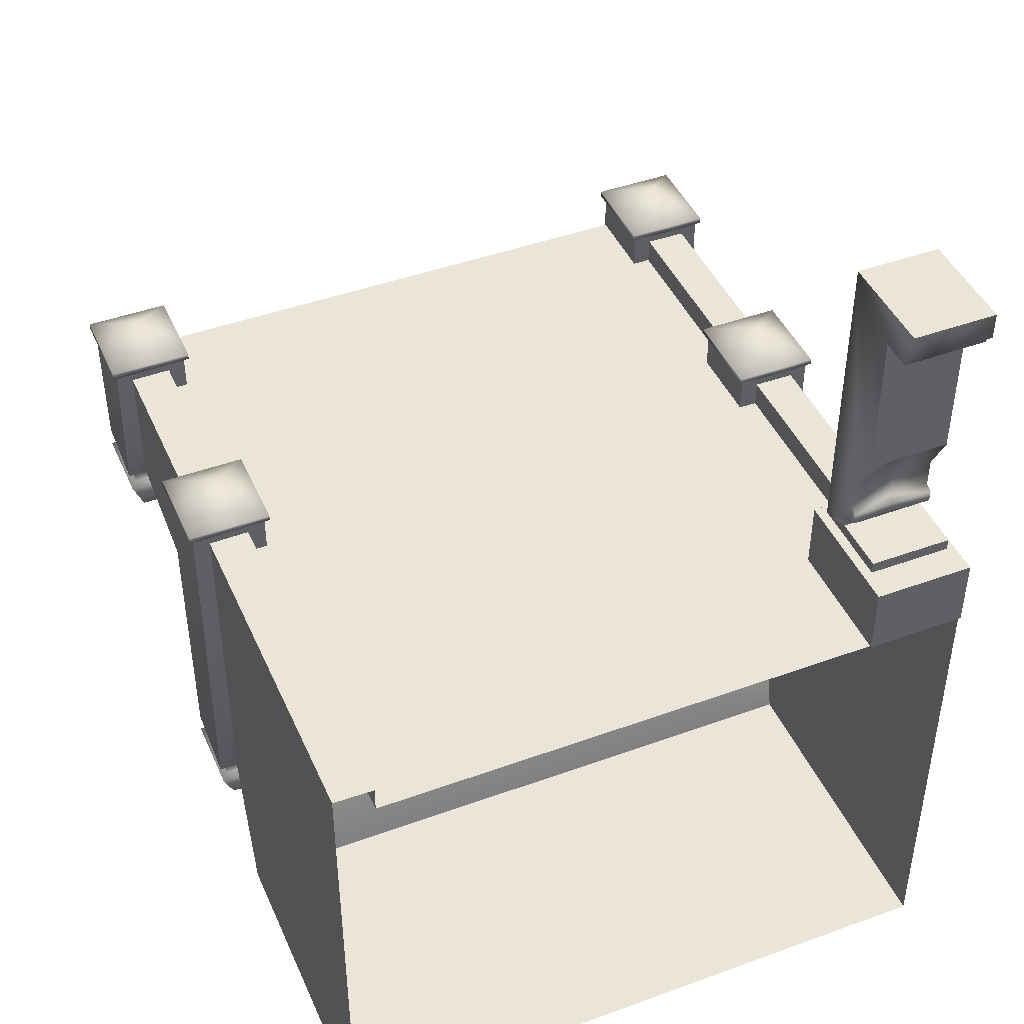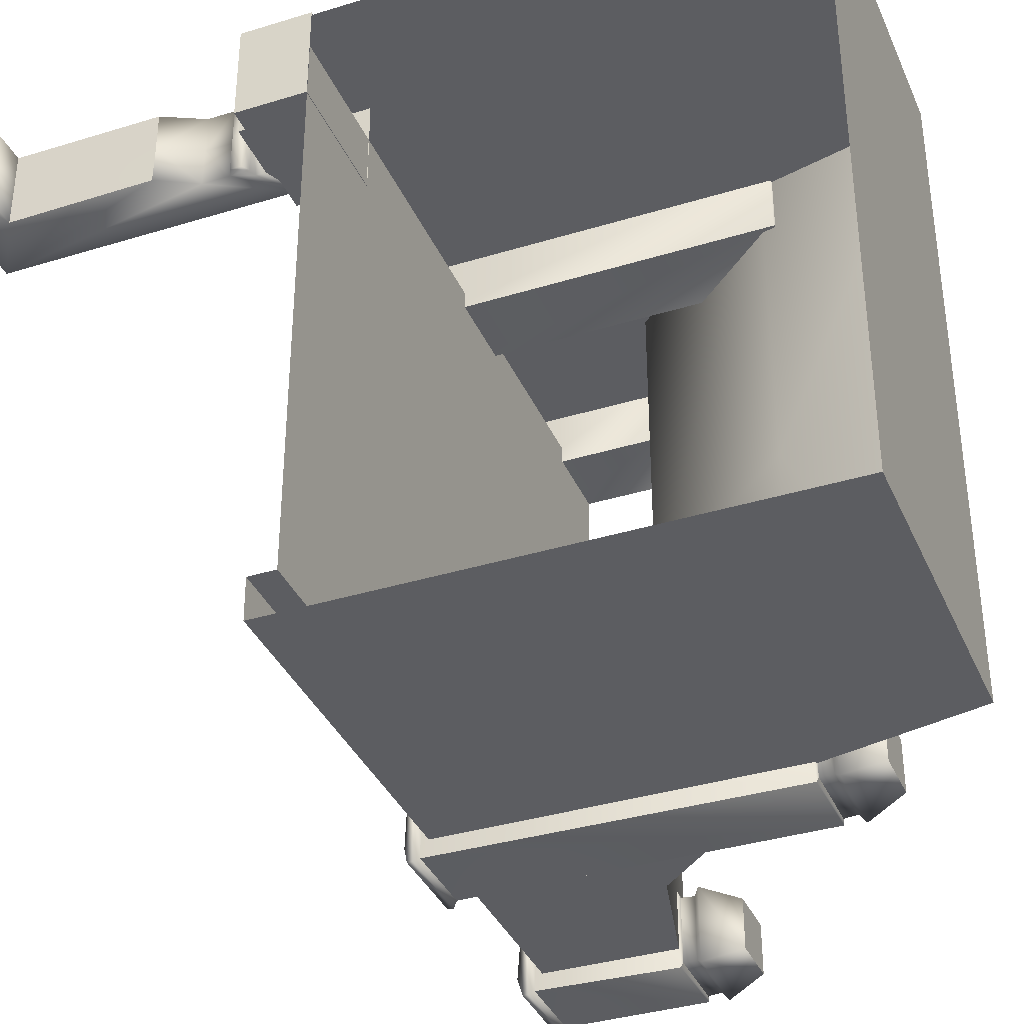
<metadata>
{"format":"obj","ext":"obj","renderer":"f3d","projection":"perspective","resolution":1024,"background":"white","views":[{"elev":44.4,"azim":-113.0,"up":"+Y"},{"elev":-36.6,"azim":-68.2,"up":"+Z"}]}
</metadata>
<code>
o m_a.001
v 29.43 19.94 20.07
v 29.43 19.94 1.308
v 40.63 22.68 20.07
v 40.63 22.68 1.308
v 18.72 0.4204 20.07
v 18.72 0.4204 1.308
v 20.98 10.21 20.07
v 20.98 10.21 1.308
v 40.63 27.75 3.636
v 0.0089 27.75 3.636
v 40.63 27.75 20.07
v 0.0089 27.75 20.07
v 0.0422 0.4204 1.308
v 18.72 0.4204 1.308
v 0.0422 0.4204 20.07
v 18.72 0.4204 20.07
v 40.63 29.28 1.308
v 18.74 29.28 1.308
v 40.63 29.28 3.636
v 0.0532 29.28 1.308
v 0.0089 29.28 3.636
v 0.0089 27.75 3.636
v 40.63 27.75 3.636
v 0.0089 29.28 3.636
v 40.63 29.28 3.636
v 40.63 22.68 1.308
v 29.43 19.94 1.308
v 40.63 29.28 1.308
v 18.74 23.33 1.308
v 18.74 29.28 1.308
v 20.98 10.21 1.308
v 18.72 0.4204 1.308
v 18.73 12.25 1.308
v 36.82 18.16 1.039
v 39.97 18.16 1.039
v 36.82 18.16 3.969
v 39.97 18.16 3.969
v 40.98 30 0.1006
v 40.71 29.72 0.3506
v 35.81 30 0.1006
v 36.03 29.72 0.3499
v 36.03 29.72 0.3499
v 35.81 30 4.907
v 36.08 29.72 4.657
v 35.81 30 4.907
v 36.08 29.72 4.657
v 40.98 30 4.907
v 40.71 29.72 4.657
v 40.98 30 4.907
v 40.71 29.72 4.657
v 40.98 30 0.1006
v 40.71 29.72 0.3506
v 40.98 30.32 0.1006
v 35.81 30.32 0.1006
v 35.81 30.32 4.907
v 35.81 30.32 4.907
v 40.98 30.32 4.907
v 40.98 30.32 0.1006
v 38.39 31.65 2.504
v 38.39 31.65 2.504
v 40.42 20.67 0.6145
v 40.47 21.44 0.5746
v 40.42 20.67 4.393
v 40.47 21.44 4.433
v 40.42 20.67 4.393
v 36.36 20.67 4.393
v 36.32 21.44 4.433
v 36.36 20.67 4.393
v 36.32 21.44 4.433
v 36.36 20.67 0.6145
v 36.32 21.44 0.5746
v 40.42 20.67 0.6145
v 40.47 21.44 0.5746
v 40.78 20.35 0.2878
v 40.78 20.35 4.72
v 36.01 20.35 4.72
v 36.01 20.35 4.72
v 36.01 20.35 0.2878
v 36.01 20.35 0.2878
v 40.78 20.35 0.2878
v 39.97 18.16 1.039
v 39.97 18.16 3.969
v 39.97 18.16 3.969
v 36.82 18.16 3.969
v 36.82 18.16 3.969
v 36.82 18.16 1.039
v 36.82 18.16 1.039
v 39.97 18.16 1.039
v 40.71 21.51 0.3506
v 40.47 21.44 0.5746
v 36.06 21.51 0.2006
v 36.32 21.44 0.5746
v 36.06 21.51 0.2006
v 36.32 21.44 0.5746
v 36.08 21.51 4.657
v 36.32 21.44 4.433
v 36.08 21.51 4.657
v 36.32 21.44 4.433
v 40.71 21.51 4.657
v 40.47 21.44 4.433
v 40.71 21.51 4.657
v 40.47 21.44 4.433
v 40.71 21.51 0.3506
v 40.47 21.44 0.5746
v 40.71 29.72 0.3506
v 40.71 21.51 0.3506
v 36.03 29.72 0.3499
v 36.06 21.51 0.2006
v 36.03 29.72 0.3499
v 36.06 21.51 0.2006
v 36.08 29.72 4.657
v 36.08 21.51 4.657
v 36.08 29.72 4.657
v 36.08 21.51 4.657
v 40.71 29.72 4.657
v 40.71 21.51 4.657
v 40.71 29.72 4.657
v 40.71 21.51 4.657
v 40.71 29.72 0.3506
v 40.71 21.51 0.3506
v 25.29 29.72 0.3605
v 25.29 9.489 0.3605
v 20.62 29.72 0.3383
v 20.65 9.488 0.2105
v 20.62 29.72 0.3383
v 20.65 9.488 0.2105
v 20.66 29.72 4.667
v 20.66 9.489 4.667
v 20.66 29.72 4.667
v 20.66 9.489 4.667
v 25.29 29.72 4.667
v 25.29 9.489 4.667
v 25.29 29.72 4.667
v 25.29 9.489 4.667
v 25.29 29.72 0.3605
v 25.29 9.489 0.3605
v 21.4 6.132 1.049
v 24.55 6.132 1.049
v 21.4 6.132 3.979
v 24.55 6.132 3.979
v 25.56 30 0.1105
v 25.29 29.72 0.3605
v 20.4 30 0.1105
v 20.62 29.72 0.3383
v 20.4 30 0.1105
v 20.62 29.72 0.3383
v 20.4 30 4.917
v 20.66 29.72 4.667
v 20.4 30 4.917
v 20.66 29.72 4.667
v 25.56 30 4.917
v 25.29 29.72 4.667
v 25.56 30 4.917
v 25.29 29.72 4.667
v 25.56 30 0.1105
v 25.29 29.72 0.3605
v 25.56 30.32 0.1105
v 20.4 30.32 0.1105
v 20.4 30.32 0.1105
v 20.4 30.32 4.917
v 20.4 30.32 4.917
v 25.56 30.32 4.917
v 25.56 30.32 4.917
v 25.56 30.32 0.1105
v 22.98 31.65 2.514
v 22.98 31.65 2.514
v 25.01 8.648 0.6243
v 25.05 9.419 0.5844
v 25.01 8.648 4.403
v 25.05 9.419 4.443
v 25.01 8.648 4.403
v 25.05 9.419 4.443
v 20.95 8.648 4.403
v 20.91 9.419 4.443
v 20.95 8.648 4.403
v 20.91 9.419 4.443
v 20.95 8.648 0.6243
v 20.91 9.419 0.5844
v 20.95 8.648 0.6243
v 20.91 9.419 0.5844
v 25.01 8.648 0.6243
v 25.05 9.419 0.5844
v 25.36 8.327 0.2976
v 25.36 8.327 4.73
v 25.36 8.327 4.73
v 20.6 8.327 4.73
v 20.6 8.327 4.73
v 20.6 8.327 0.2976
v 20.6 8.327 0.2976
v 25.36 8.327 0.2976
v 24.55 6.132 1.049
v 24.55 6.132 3.979
v 24.55 6.132 3.979
v 21.4 6.132 3.979
v 21.4 6.132 3.979
v 21.4 6.132 1.049
v 21.4 6.132 1.049
v 24.55 6.132 1.049
v 25.29 9.489 0.3605
v 25.05 9.419 0.5844
v 20.65 9.488 0.2105
v 20.91 9.419 0.5844
v 20.65 9.488 0.2105
v 20.91 9.419 0.5844
v 20.66 9.489 4.667
v 20.91 9.419 4.443
v 20.66 9.489 4.667
v 20.91 9.419 4.443
v 25.29 9.489 4.667
v 25.05 9.419 4.443
v 25.29 9.489 4.667
v 25.05 9.419 4.443
v 25.29 9.489 0.3605
v 25.05 9.419 0.5844
v 0.0422 0.4204 1.308
v 0.0526 27.74 1.308
v 0.0532 29.28 1.308
v 40.63 22.68 38.82
v 29.43 19.94 38.82
v 20.98 10.21 38.82
v 18.72 0.4204 38.82
v 0.0089 27.75 36.5
v 40.63 27.75 36.5
v 18.72 0.4204 38.82
v 0.0423 0.4204 38.82
v 0.0089 29.28 36.5
v 0.0532 29.28 38.82
v 40.63 29.28 36.5
v 18.74 29.28 38.82
v 40.63 29.28 38.82
v 40.63 29.28 36.5
v 40.63 27.75 36.5
v 0.0089 29.28 36.5
v 0.0089 27.75 36.5
v 18.74 29.28 38.82
v 18.74 23.33 38.82
v 40.63 29.28 38.82
v 29.43 19.94 38.82
v 40.63 22.68 38.82
v 18.72 0.4204 38.82
v 20.98 10.21 38.82
v 18.73 12.25 38.82
v 39.97 18.16 36.16
v 39.97 18.16 39.09
v 36.82 18.16 36.16
v 36.82 18.16 39.09
v 36.03 29.72 39.78
v 40.71 29.72 39.78
v 35.81 30 40.03
v 40.98 30 40.03
v 36.08 29.72 35.47
v 36.03 29.72 39.78
v 35.81 30 35.22
v 40.71 29.72 35.47
v 36.08 29.72 35.47
v 40.98 30 35.22
v 35.81 30 35.22
v 40.71 29.72 39.78
v 40.71 29.72 35.47
v 40.98 30 40.03
v 40.98 30 35.22
v 35.81 30.32 40.03
v 40.98 30.32 40.03
v 35.81 30.32 35.22
v 40.98 30.32 35.22
v 35.81 30.32 35.22
v 40.98 30.32 40.03
v 38.39 31.65 37.63
v 38.39 31.65 37.63
v 40.47 21.44 35.7
v 40.47 21.44 39.56
v 40.42 20.67 35.74
v 40.42 20.67 39.52
v 36.32 21.44 35.7
v 36.36 20.67 35.74
v 40.42 20.67 35.74
v 36.32 21.44 39.56
v 36.32 21.44 35.7
v 36.36 20.67 39.52
v 36.36 20.67 35.74
v 40.47 21.44 39.56
v 40.42 20.67 39.52
v 40.78 20.35 35.41
v 40.78 20.35 39.84
v 36.01 20.35 35.41
v 36.01 20.35 39.84
v 36.01 20.35 35.41
v 40.78 20.35 39.84
v 36.01 20.35 39.84
v 39.97 18.16 36.16
v 39.97 18.16 39.09
v 36.82 18.16 36.16
v 39.97 18.16 36.16
v 36.82 18.16 39.09
v 36.82 18.16 36.16
v 39.97 18.16 39.09
v 36.82 18.16 39.09
v 36.32 21.44 39.56
v 40.47 21.44 39.56
v 36.06 21.51 39.93
v 40.71 21.51 39.78
v 36.32 21.44 35.7
v 36.32 21.44 39.56
v 36.08 21.51 35.47
v 36.06 21.51 39.93
v 40.47 21.44 35.7
v 36.32 21.44 35.7
v 40.71 21.51 35.47
v 36.08 21.51 35.47
v 40.47 21.44 39.56
v 40.47 21.44 35.7
v 40.71 21.51 39.78
v 40.71 21.51 35.47
v 36.06 21.51 39.93
v 40.71 21.51 39.78
v 36.03 29.72 39.78
v 40.71 29.72 39.78
v 36.08 21.51 35.47
v 36.06 21.51 39.93
v 36.08 29.72 35.47
v 36.03 29.72 39.78
v 40.71 21.51 35.47
v 36.08 21.51 35.47
v 40.71 29.72 35.47
v 36.08 29.72 35.47
v 40.71 21.51 39.78
v 40.71 21.51 35.47
v 40.71 29.72 39.78
v 40.71 29.72 35.47
v 20.65 9.488 39.92
v 25.29 9.489 39.77
v 20.62 29.72 39.79
v 25.29 29.72 39.77
v 20.66 9.489 35.46
v 20.65 9.488 39.92
v 20.66 29.72 35.46
v 20.62 29.72 39.79
v 25.29 9.489 35.46
v 20.66 9.489 35.46
v 25.29 29.72 35.46
v 20.66 29.72 35.46
v 25.29 9.489 39.77
v 25.29 9.489 35.46
v 25.29 29.72 39.77
v 25.29 29.72 35.46
v 24.55 6.132 36.15
v 24.55 6.132 39.08
v 21.4 6.132 36.15
v 21.4 6.132 39.08
v 20.62 29.72 39.79
v 25.29 29.72 39.77
v 20.4 30 40.02
v 25.56 30 40.02
v 20.66 29.72 35.46
v 20.62 29.72 39.79
v 20.4 30 35.21
v 20.4 30 40.02
v 25.29 29.72 35.46
v 20.66 29.72 35.46
v 25.56 30 35.21
v 20.4 30 35.21
v 25.29 29.72 39.77
v 25.29 29.72 35.46
v 25.56 30 40.02
v 25.56 30 35.21
v 20.4 30.32 40.02
v 25.56 30.32 40.02
v 20.4 30.32 35.21
v 20.4 30.32 40.02
v 25.56 30.32 35.21
v 20.4 30.32 35.21
v 25.56 30.32 40.02
v 25.56 30.32 35.21
v 22.98 31.65 37.62
v 22.98 31.65 37.62
v 25.05 9.419 35.69
v 25.05 9.419 39.55
v 25.01 8.648 35.73
v 25.01 8.648 39.51
v 20.91 9.419 35.69
v 25.05 9.419 35.69
v 20.95 8.648 35.73
v 25.01 8.648 35.73
v 20.91 9.419 39.55
v 20.91 9.419 35.69
v 20.95 8.648 39.51
v 20.95 8.648 35.73
v 25.05 9.419 39.55
v 20.91 9.419 39.55
v 25.01 8.648 39.51
v 20.95 8.648 39.51
v 25.36 8.327 35.4
v 25.36 8.327 39.83
v 20.6 8.327 35.4
v 25.36 8.327 35.4
v 20.6 8.327 39.83
v 20.6 8.327 35.4
v 25.36 8.327 39.83
v 20.6 8.327 39.83
v 24.55 6.132 36.15
v 24.55 6.132 39.08
v 21.4 6.132 36.15
v 24.55 6.132 36.15
v 21.4 6.132 39.08
v 21.4 6.132 36.15
v 24.55 6.132 39.08
v 21.4 6.132 39.08
v 20.91 9.419 39.55
v 25.05 9.419 39.55
v 20.65 9.488 39.92
v 25.29 9.489 39.77
v 20.91 9.419 35.69
v 20.91 9.419 39.55
v 20.66 9.489 35.46
v 20.65 9.488 39.92
v 25.05 9.419 35.69
v 20.91 9.419 35.69
v 25.29 9.489 35.46
v 20.66 9.489 35.46
v 25.05 9.419 39.55
v 25.05 9.419 35.69
v 25.29 9.489 39.77
v 25.29 9.489 35.46
v 0.0532 29.28 38.82
v 0.0526 27.74 38.82
v 0.0423 0.4204 38.82
g m_a.001_m_a.001_Material.003
f 1 2 3
f 4 3 2
f 5 6 7
f 8 7 6
f 7 8 1
f 2 1 8
f 9 10 11
f 12 11 10
f 13 14 15
f 16 15 14
f 17 18 19
f 18 20 19
f 20 21 19
f 22 23 24
f 25 24 23
f 26 27 28
f 27 29 28
f 29 30 28
f 31 32 33
f 31 33 27
f 29 27 33
f 34 35 36
f 37 36 35
f 38 39 40
f 41 40 39
f 40 42 43
f 44 43 42
f 45 46 47
f 48 47 46
f 49 50 51
f 52 51 50
f 53 38 54
f 40 54 38
f 54 40 55
f 43 55 40
f 56 45 57
f 47 57 45
f 57 49 58
f 51 58 49
f 54 59 53
f 55 60 54
f 57 59 56
f 58 60 57
f 61 62 63
f 64 63 62
f 65 64 66
f 67 66 64
f 68 69 70
f 71 70 69
f 70 71 72
f 73 72 71
f 74 61 75
f 63 75 61
f 75 65 76
f 66 76 65
f 77 68 78
f 70 78 68
f 79 70 80
f 72 80 70
f 81 74 82
f 75 82 74
f 83 75 84
f 76 84 75
f 85 77 86
f 78 86 77
f 87 79 88
f 80 88 79
f 89 90 91
f 92 91 90
f 93 94 95
f 96 95 94
f 97 98 99
f 100 99 98
f 101 102 103
f 104 103 102
f 105 106 107
f 108 107 106
f 109 110 111
f 112 111 110
f 113 114 115
f 116 115 114
f 117 118 119
f 120 119 118
f 121 122 123
f 124 123 122
f 125 126 127
f 128 127 126
f 129 130 131
f 132 131 130
f 133 134 135
f 136 135 134
f 137 138 139
f 140 139 138
f 141 142 143
f 144 143 142
f 145 146 147
f 148 147 146
f 149 150 151
f 152 151 150
f 153 154 155
f 156 155 154
f 157 141 158
f 143 158 141
f 159 145 160
f 147 160 145
f 161 149 162
f 151 162 149
f 163 153 164
f 155 164 153
f 158 165 157
f 160 166 159
f 162 165 161
f 164 166 163
f 167 168 169
f 170 169 168
f 171 172 173
f 174 173 172
f 175 176 177
f 178 177 176
f 179 180 181
f 182 181 180
f 183 167 184
f 169 184 167
f 185 171 186
f 173 186 171
f 187 175 188
f 177 188 175
f 189 179 190
f 181 190 179
f 191 183 192
f 184 192 183
f 193 185 194
f 186 194 185
f 195 187 196
f 188 196 187
f 197 189 198
f 190 198 189
f 199 200 201
f 202 201 200
f 203 204 205
f 206 205 204
f 207 208 209
f 210 209 208
f 211 212 213
f 214 213 212
f 32 215 33
f 215 216 33
f 216 217 33
f 217 29 33
f 217 30 29
f 218 219 3
f 1 3 219
f 220 221 7
f 5 7 221
f 219 220 1
f 7 1 220
f 12 222 11
f 223 11 222
f 16 224 15
f 225 15 224
f 226 227 228
f 227 229 228
f 229 230 228
f 231 232 233
f 234 233 232
f 235 236 237
f 236 238 237
f 238 239 237
f 240 241 242
f 236 242 238
f 241 238 242
f 243 244 245
f 246 245 244
f 247 248 249
f 250 249 248
f 251 252 253
f 249 253 252
f 254 255 256
f 257 256 255
f 258 259 260
f 261 260 259
f 249 250 262
f 263 262 250
f 253 249 264
f 262 264 249
f 256 257 265
f 266 265 257
f 260 261 267
f 265 267 261
f 268 262 263
f 269 264 262
f 268 265 266
f 269 267 265
f 270 271 272
f 273 272 271
f 274 270 275
f 276 275 270
f 277 278 279
f 280 279 278
f 281 277 282
f 279 282 277
f 272 273 283
f 284 283 273
f 275 276 285
f 283 285 276
f 279 280 286
f 287 286 280
f 282 279 288
f 289 288 279
f 283 284 290
f 291 290 284
f 285 283 292
f 293 292 283
f 286 287 294
f 295 294 287
f 288 289 296
f 297 296 289
f 298 299 300
f 301 300 299
f 302 303 304
f 305 304 303
f 306 307 308
f 309 308 307
f 310 311 312
f 313 312 311
f 314 315 316
f 317 316 315
f 318 319 320
f 321 320 319
f 322 323 324
f 325 324 323
f 326 327 328
f 329 328 327
f 330 331 332
f 333 332 331
f 334 335 336
f 337 336 335
f 338 339 340
f 341 340 339
f 342 343 344
f 345 344 343
f 346 347 348
f 349 348 347
f 350 351 352
f 353 352 351
f 354 355 356
f 357 356 355
f 358 359 360
f 361 360 359
f 362 363 364
f 365 364 363
f 352 353 366
f 367 366 353
f 356 357 368
f 369 368 357
f 360 361 370
f 371 370 361
f 364 365 372
f 373 372 365
f 374 366 367
f 375 368 369
f 374 370 371
f 375 372 373
f 376 377 378
f 379 378 377
f 380 381 382
f 383 382 381
f 384 385 386
f 387 386 385
f 388 389 390
f 391 390 389
f 378 379 392
f 393 392 379
f 382 383 394
f 395 394 383
f 386 387 396
f 397 396 387
f 390 391 398
f 399 398 391
f 392 393 400
f 401 400 393
f 394 395 402
f 403 402 395
f 396 397 404
f 405 404 397
f 398 399 406
f 407 406 399
f 408 409 410
f 411 410 409
f 412 413 414
f 415 414 413
f 416 417 418
f 419 418 417
f 420 421 422
f 423 422 421
f 424 425 242
f 425 426 242
f 426 240 242
f 236 424 242
f 235 424 236
o m_c.001
v 1.704 31.58 33.68
v 1.704 32.48 33.68
v 6.891 31.58 33.68
v 4.962 32.48 33.68
v 1.082 49.16 36.05
v 1.082 49.16 33.68
v 1.082 47.63 36.05
v 1.082 47.63 33.68
v 1.563 47.63 36.05
v 1.563 47.63 33.68
v 1.563 47 36.05
v 1.563 47 33.68
v 1.563 47.63 33.68
v 1.082 49.16 33.68
v 6.891 49.16 33.68
v 1.082 47.63 33.68
v 3.376 46.96 33.71
v 3.303 38.33 33.72
v 3.376 46.96 33.71
v 4.495 34.36 33.68
v 4.473 33.19 33.68
v 4.051 34.13 33.68
v 4.051 33.48 33.68
v 4.051 34.13 36.05
v 4.495 34.36 36.05
v 4.051 34.13 33.68
v 4.495 34.36 33.68
v 1.563 47 33.68
v 4.962 33.05 33.68
v 6.891 31.58 33.68
v 4.962 32.48 33.68
v 4.495 35.99 33.68
v 6.891 49.16 33.68
v 1.082 49.16 33.68
v 6.891 49.16 36.05
v 1.082 49.16 36.05
v 1.704 32.48 33.68
v 1.704 31.58 33.68
v 1.704 32.48 36.05
v 1.704 31.58 36.05
v 4.962 32.48 33.68
v 1.704 32.48 33.68
v 4.962 32.48 36.05
v 1.704 32.48 36.05
v 3.303 38.33 33.72
v 4.495 35.99 33.68
v 3.369 38.34 36.05
v 4.495 35.99 36.05
v 6.891 31.58 36.05
v 6.891 49.16 36.05
v 3.376 46.96 33.71
v 3.387 46.98 36.05
v 4.962 33.05 33.68
v 4.962 32.48 33.68
v 4.962 33.05 36.05
v 4.962 32.48 36.05
v 4.473 33.19 33.68
v 4.473 33.19 36.05
v 4.051 33.48 33.68
v 4.051 33.48 36.05
v 4.962 32.48 38.43
v 1.704 32.48 38.43
v 6.891 31.58 38.43
v 1.704 31.58 38.43
v 1.082 47.63 38.43
v 1.082 49.16 38.43
v 1.563 47 38.43
v 1.563 47.63 38.43
v 1.082 49.16 38.43
v 1.563 47.63 38.43
v 6.891 49.16 38.43
v 1.082 47.63 38.43
v 3.335 46.96 38.42
v 3.335 46.96 38.42
v 3.335 38.33 38.42
v 4.051 33.48 38.43
v 4.473 33.19 38.43
v 4.051 34.13 38.43
v 4.495 34.36 38.43
v 4.495 34.36 38.43
v 4.051 34.13 38.43
v 1.563 47 38.43
v 4.962 33.05 38.43
v 4.962 32.48 38.43
v 6.891 31.58 38.43
v 4.495 35.99 38.43
v 1.082 49.16 38.43
v 6.891 49.16 38.43
v 1.704 31.58 38.43
v 1.704 32.48 38.43
v 1.704 32.48 38.43
v 4.962 32.48 38.43
v 4.495 35.99 38.43
v 3.335 38.33 38.42
v 3.335 46.96 38.42
v 4.962 32.48 38.43
v 4.962 33.05 38.43
v 4.473 33.19 38.43
v 4.051 33.48 38.43
v -0.076 31.8 38.88
v 7.338 31.8 38.88
v -0.0761 31.8 33.11
v 7.338 31.8 33.11
v 7.338 27.72 38.88
v 7.338 31.8 38.88
v -0.076 27.72 38.88
v -0.076 31.8 38.88
v -0.076 27.72 38.88
v -0.076 31.8 38.88
v -0.0761 27.72 33.11
v -0.0761 31.8 33.11
v -0.0761 27.72 33.11
v -0.0761 31.8 33.11
v 7.338 27.72 33.11
v 7.338 31.8 33.11
v 7.338 27.72 33.11
v 7.338 31.8 33.11
v 7.338 27.72 38.88
v 7.338 31.8 38.88
v 3.335 46.96 38.42
v 3.387 46.98 36.05
v 3.335 38.33 38.42
v 3.376 46.96 33.71
v 3.303 38.33 33.72
v 3.369 38.34 36.05
g m_c.001_m_c.001_Material.004
f 427 428 429
f 430 429 428
f 431 432 433
f 434 433 432
f 435 436 437
f 438 437 436
f 439 440 441
f 442 440 439
f 443 439 441
f 444 445 441
f 446 447 448
f 449 448 447
f 450 451 452
f 453 452 451
f 443 454 439
f 455 447 446
f 456 457 455
f 456 455 446
f 456 446 458
f 444 441 458
f 456 458 441
f 459 460 461
f 462 461 460
f 463 464 465
f 466 465 464
f 467 468 469
f 470 469 468
f 471 472 473
f 474 473 472
f 456 441 475
f 476 475 441
f 434 436 433
f 435 433 436
f 438 477 437
f 478 437 477
f 479 480 481
f 482 481 480
f 483 479 484
f 481 484 479
f 452 485 450
f 486 450 485
f 472 453 474
f 451 474 453
f 485 483 486
f 484 486 483
f 487 488 489
f 490 489 488
f 491 492 433
f 431 433 492
f 493 494 437
f 435 437 494
f 495 496 497
f 495 498 496
f 497 496 499
f 500 501 497
f 502 503 504
f 505 504 503
f 506 451 507
f 450 507 451
f 508 500 496
f 503 509 505
f 510 511 509
f 509 511 505
f 505 511 512
f 511 497 512
f 501 512 497
f 462 513 461
f 514 461 513
f 466 515 465
f 516 465 515
f 470 517 469
f 518 469 517
f 474 519 473
f 520 473 519
f 476 497 475
f 511 475 497
f 435 494 433
f 491 433 494
f 478 521 437
f 493 437 521
f 482 522 481
f 523 481 522
f 481 523 484
f 524 484 523
f 486 525 450
f 507 450 525
f 451 506 474
f 519 474 506
f 484 524 486
f 525 486 524
f 526 527 528
f 529 528 527
f 530 531 532
f 533 532 531
f 534 535 536
f 537 536 535
f 538 539 540
f 541 540 539
f 542 543 544
f 545 544 543
f 546 547 548
f 547 549 548
f 550 551 549
f 548 549 551

</code>
